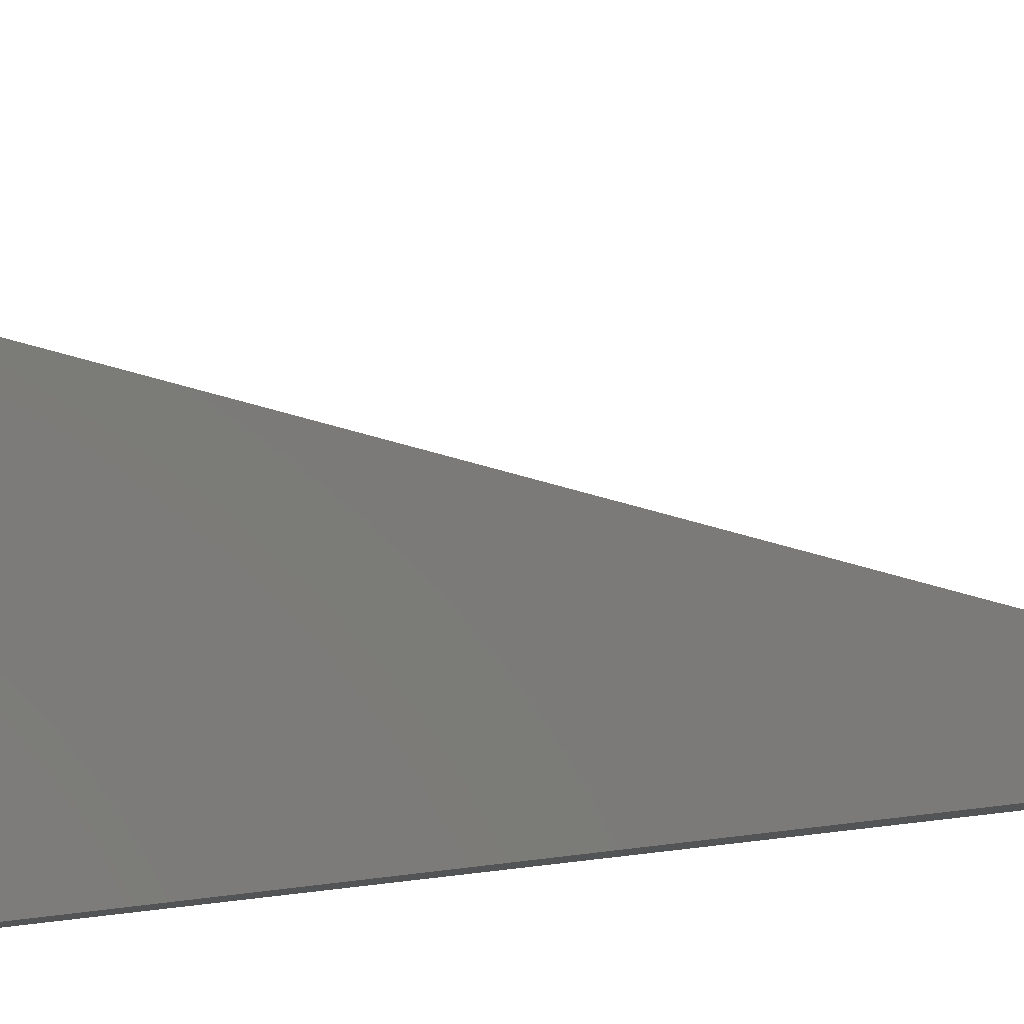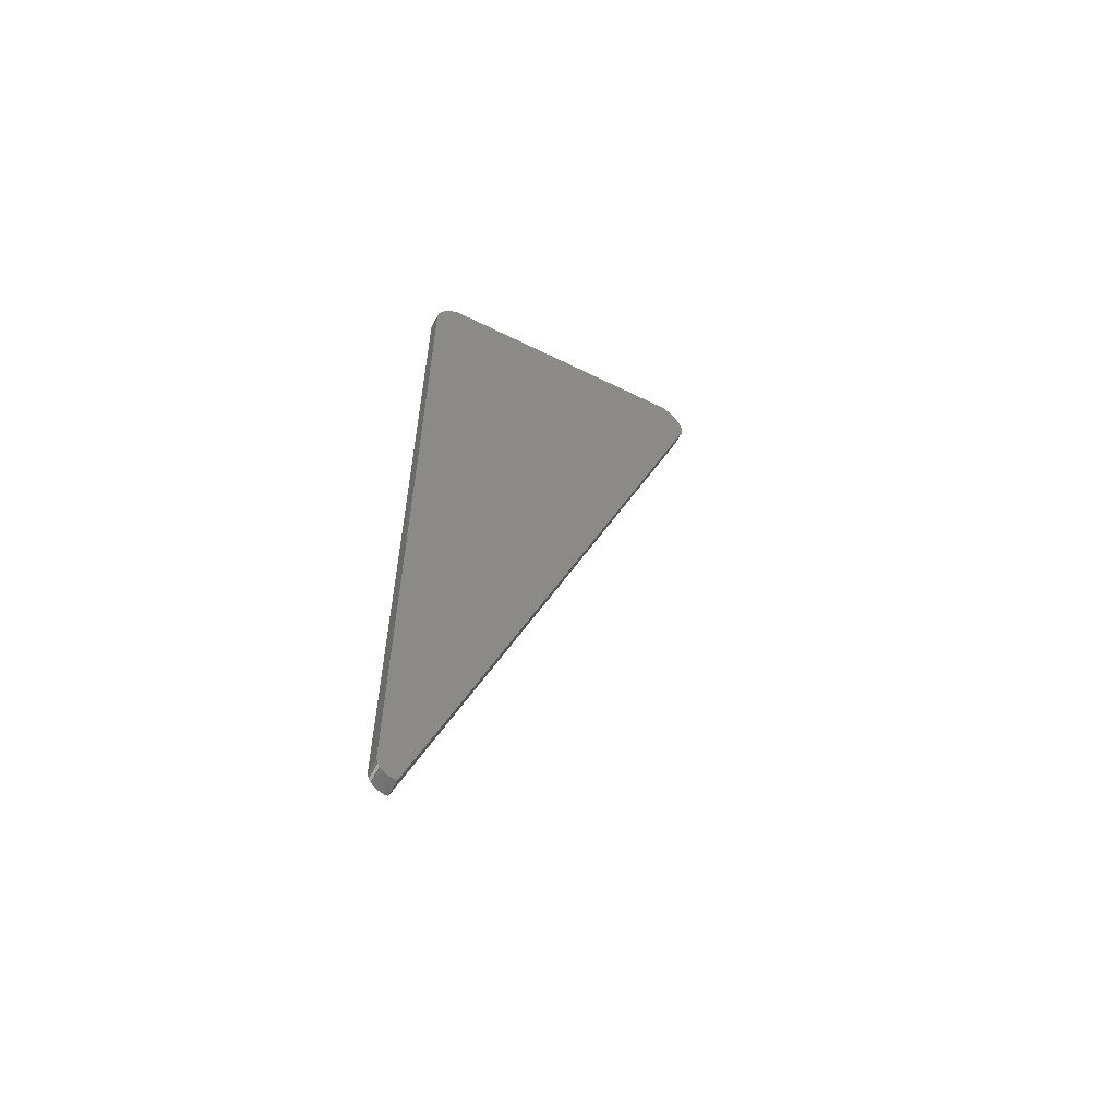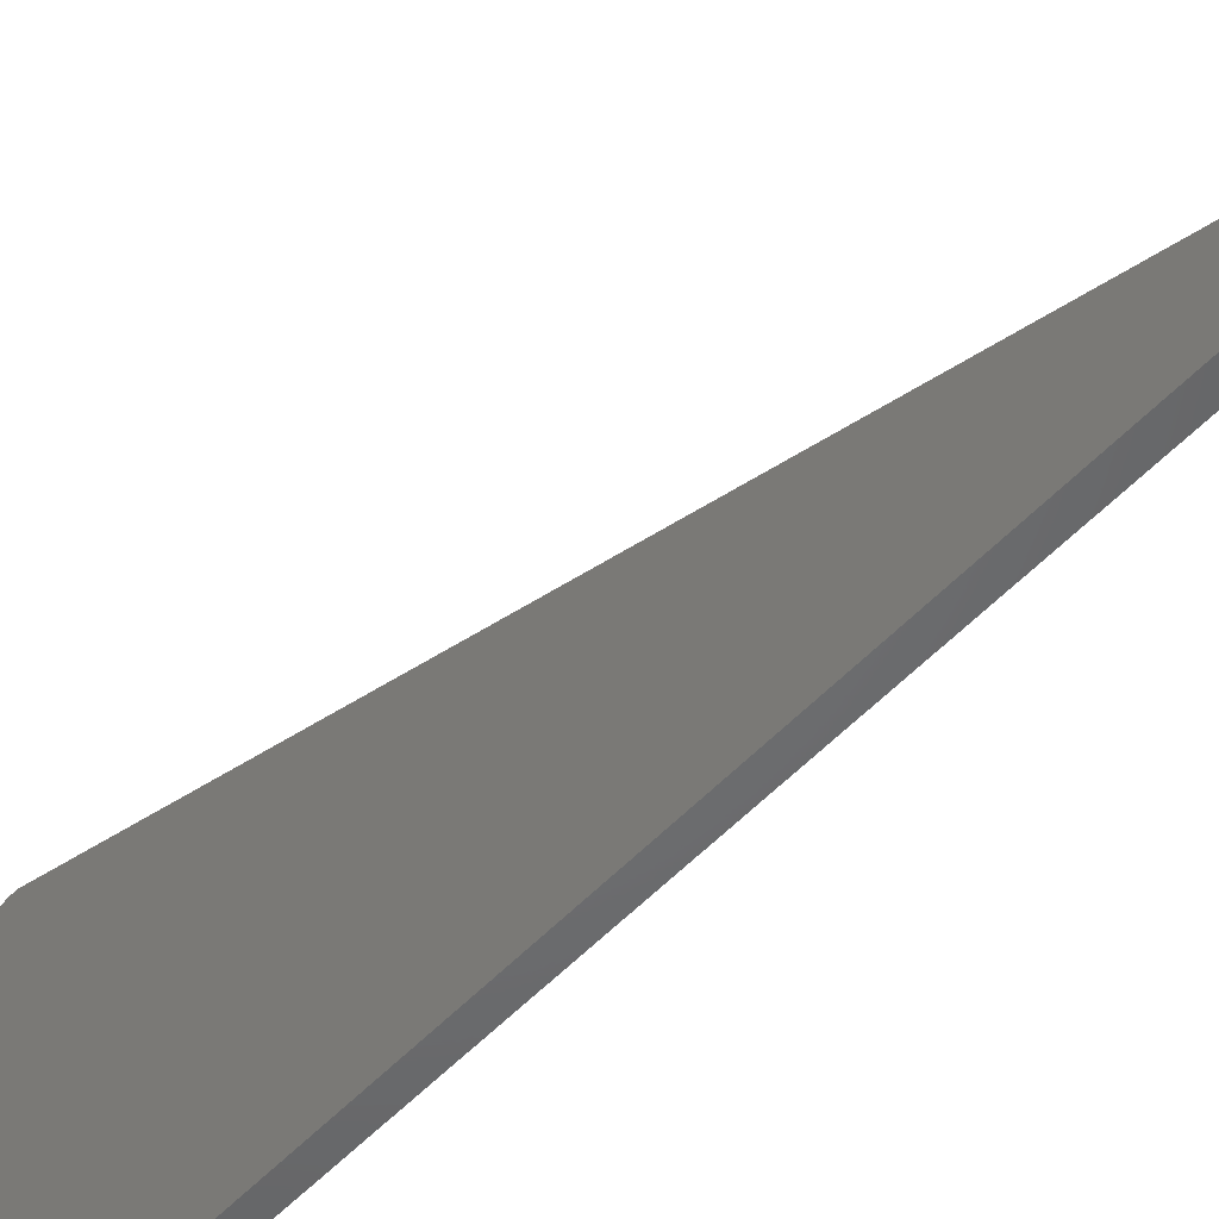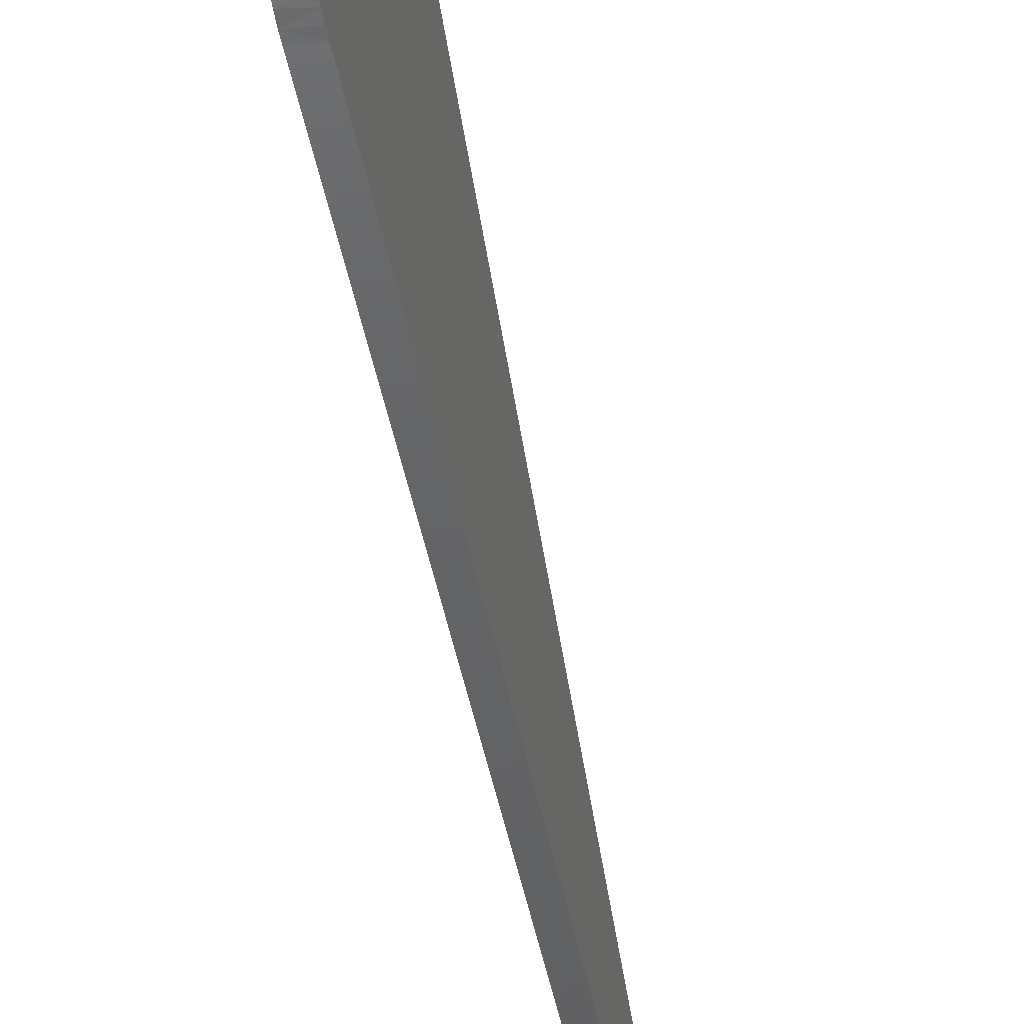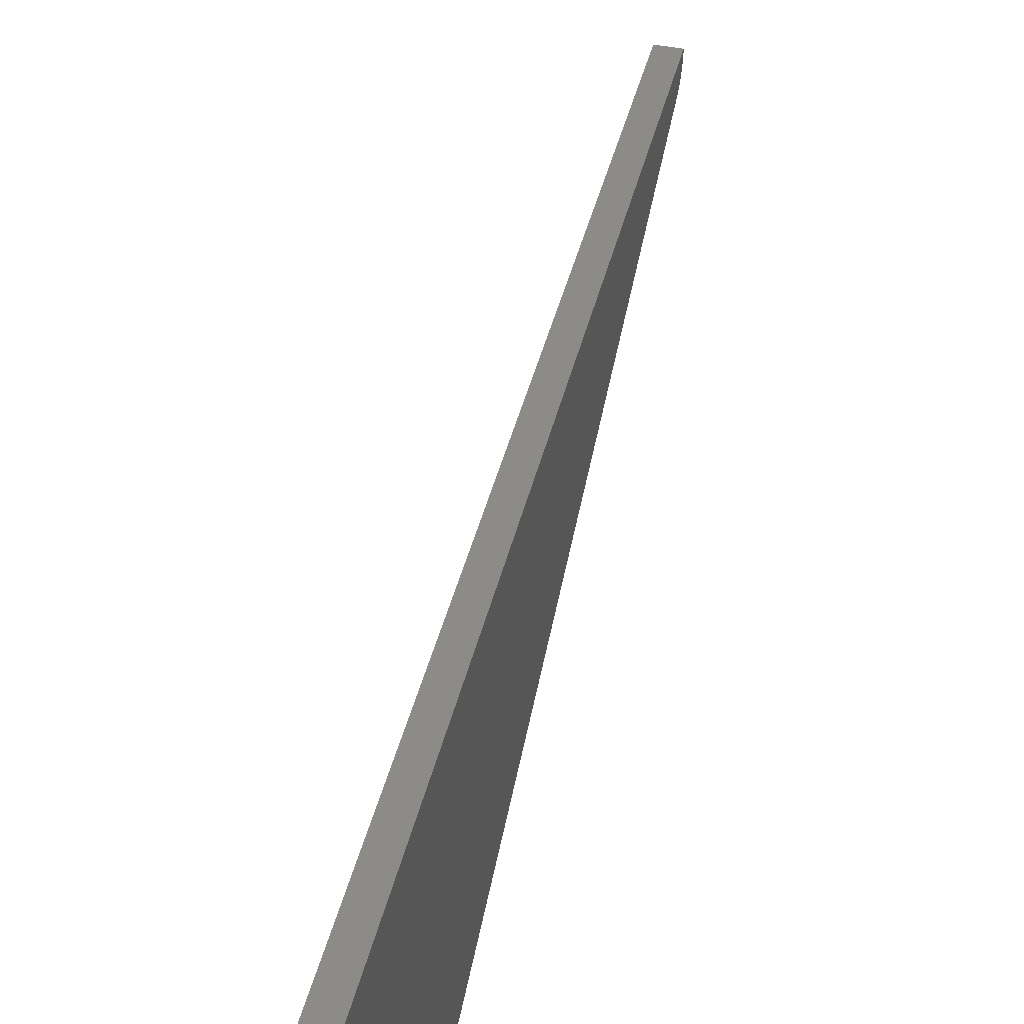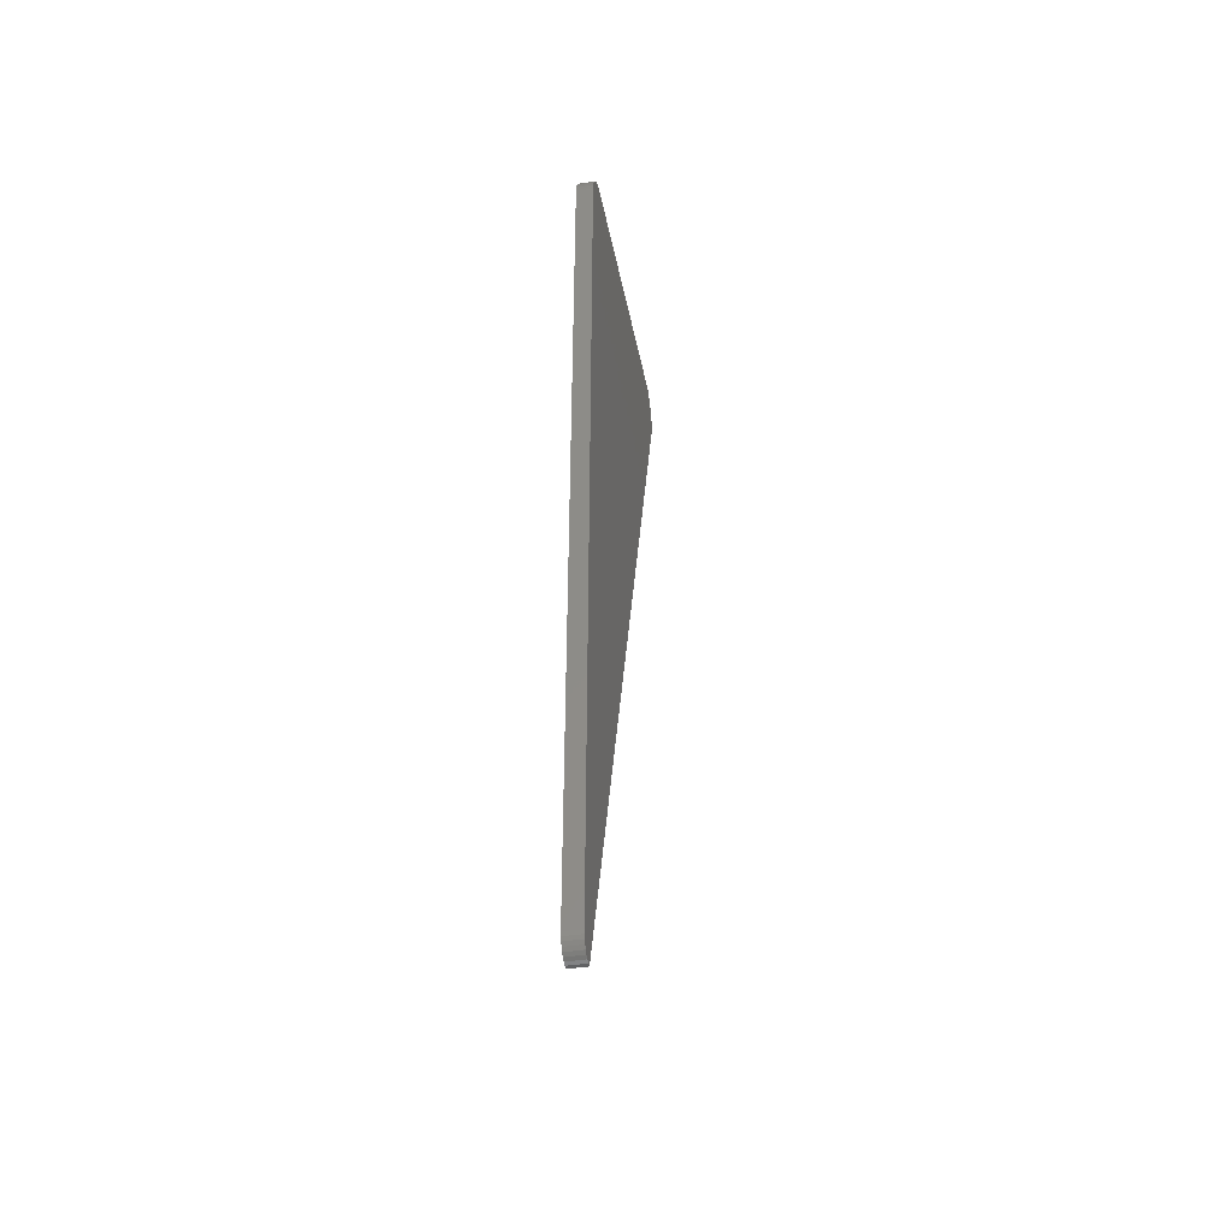
<metadata>
{"format":"stl","ext":"stl","renderer":"f3d","projection":"perspective","resolution":1024,"background":"white","views":[{"elev":-12.3,"azim":-48.0,"up":"+Z"},{"elev":-59.1,"azim":-117.0,"up":"+Y"},{"elev":-49.3,"azim":-39.9,"up":"+Z"},{"elev":-45.1,"azim":-169.5,"up":"+Z"},{"elev":51.2,"azim":-169.0,"up":"+Z"},{"elev":-41.2,"azim":-169.1,"up":"+Y"}]}
</metadata>
<code>
# stl→obj: 58 verts, 112 faces
v -3.041e-17 0.7543 0.2952
v -3.03e-17 0.768 0.2932
v -3.04e-17 0.7405 0.2949
v -3.572e-34 -0.8359 -0.2656
v 7.442e-19 -0.8333 -0.279
v 3.794e-19 -0.8353 -0.2725
v 8.796e-19 0.8131 -0.2689
v 1.454e-18 0.804 -0.2793
v 1.08e-18 -0.83 -0.2851
v 1.932e-18 0.7932 -0.2879
v 1.375e-18 -0.8257 -0.2904
v 1.617e-18 -0.8204 -0.2948
v 2.299e-18 0.7811 -0.2945
v 1.797e-18 -0.8143 -0.298
v -3.005e-17 0.7811 0.2887
v -2.969e-17 0.7932 0.2821
v -2.921e-17 0.804 0.2735
v -2.864e-17 0.8131 0.2632
v -2.798e-17 0.8203 0.2514
v 2.258e-19 0.8203 -0.2572
v 2.544e-18 0.768 -0.2989
v 2.659e-18 0.7543 -0.301
v 1.945e-18 0.7405 -0.3007
v 1.945e-18 -0.8009 -0.3007
v 1.907e-18 -0.8077 -0.3
v 0.03125 0.8188 0.2543
v 0.003691 0.824 0.2427
v 0.03125 0.7561 0.2951
v 0.03125 0.7714 0.2923
v 0.03125 0.7858 0.2865
v 0.03125 0.7988 0.278
v 0.03125 0.81 0.2672
v 0.03125 0.8249 0.24
v 0.03125 0.8281 0.2248
v 0.007812 0.8281 0.2248
v 0.00585 0.8262 0.2356
v 0.03125 0.7405 0.2949
v 0.03125 0.8281 -0.2306
v 0.007812 0.8281 -0.2306
v 0.03125 0.8188 -0.2601
v 0.003691 0.824 -0.2485
v 0.03125 0.8249 -0.2458
v 0.00585 0.8262 -0.2414
v 0.03125 0.81 -0.2729
v 0.03125 0.7988 -0.2838
v 0.03125 0.7858 -0.2922
v 0.03125 0.7714 -0.298
v 0.03125 0.7561 -0.3009
v 0.03125 0.7405 -0.3007
v 0.03125 -0.8353 -0.2725
v 0.03125 -0.8333 -0.279
v 0.03125 -0.83 -0.2851
v 0.03125 -0.8257 -0.2904
v 0.03125 -0.8204 -0.2948
v 0.03125 -0.8143 -0.298
v 0.03125 -0.8359 -0.2656
v 0.03125 -0.8077 -0.3
v 0.03125 -0.8009 -0.3007
f 1 2 3
f 2 4 3
f 5 6 7
f 8 5 7
f 9 5 8
f 10 9 8
f 10 11 9
f 12 11 10
f 13 12 10
f 14 12 13
f 4 2 15
f 4 15 16
f 4 16 17
f 4 17 18
f 4 18 19
f 4 19 20
f 4 20 7
f 4 7 6
f 21 22 23
f 21 23 24
f 21 24 25
f 21 25 14
f 21 14 13
f 19 26 27
f 19 18 26
f 28 29 2
f 15 2 29
f 29 30 15
f 16 15 30
f 30 31 16
f 16 31 17
f 17 31 32
f 17 32 18
f 18 32 26
f 26 33 27
f 34 35 33
f 33 35 36
f 33 36 27
f 3 37 1
f 1 37 28
f 1 28 2
f 38 39 34
f 34 39 35
f 20 40 7
f 20 41 40
f 39 42 43
f 39 38 42
f 43 42 41
f 41 42 40
f 40 44 7
f 8 7 44
f 44 45 8
f 10 8 45
f 45 46 10
f 10 46 13
f 13 46 47
f 13 47 21
f 21 47 48
f 49 23 48
f 48 23 22
f 48 22 21
f 35 27 36
f 35 19 27
f 20 19 35
f 20 35 39
f 20 39 43
f 20 43 41
f 37 29 28
f 40 50 44
f 44 50 51
f 44 51 45
f 51 52 45
f 45 52 53
f 45 53 46
f 46 53 54
f 46 54 55
f 56 50 40
f 56 40 42
f 56 42 38
f 56 38 34
f 56 34 33
f 56 33 26
f 56 26 32
f 56 32 31
f 56 31 30
f 56 30 29
f 56 29 37
f 47 46 55
f 47 55 57
f 47 57 58
f 47 58 49
f 47 49 48
f 37 3 56
f 56 3 4
f 58 24 49
f 49 24 23
f 24 58 25
f 25 58 57
f 25 57 14
f 14 57 55
f 14 55 12
f 12 55 54
f 12 54 11
f 11 54 53
f 11 53 9
f 9 53 52
f 9 52 5
f 5 52 51
f 5 51 6
f 6 51 50
f 6 50 4
f 4 50 56

</code>
